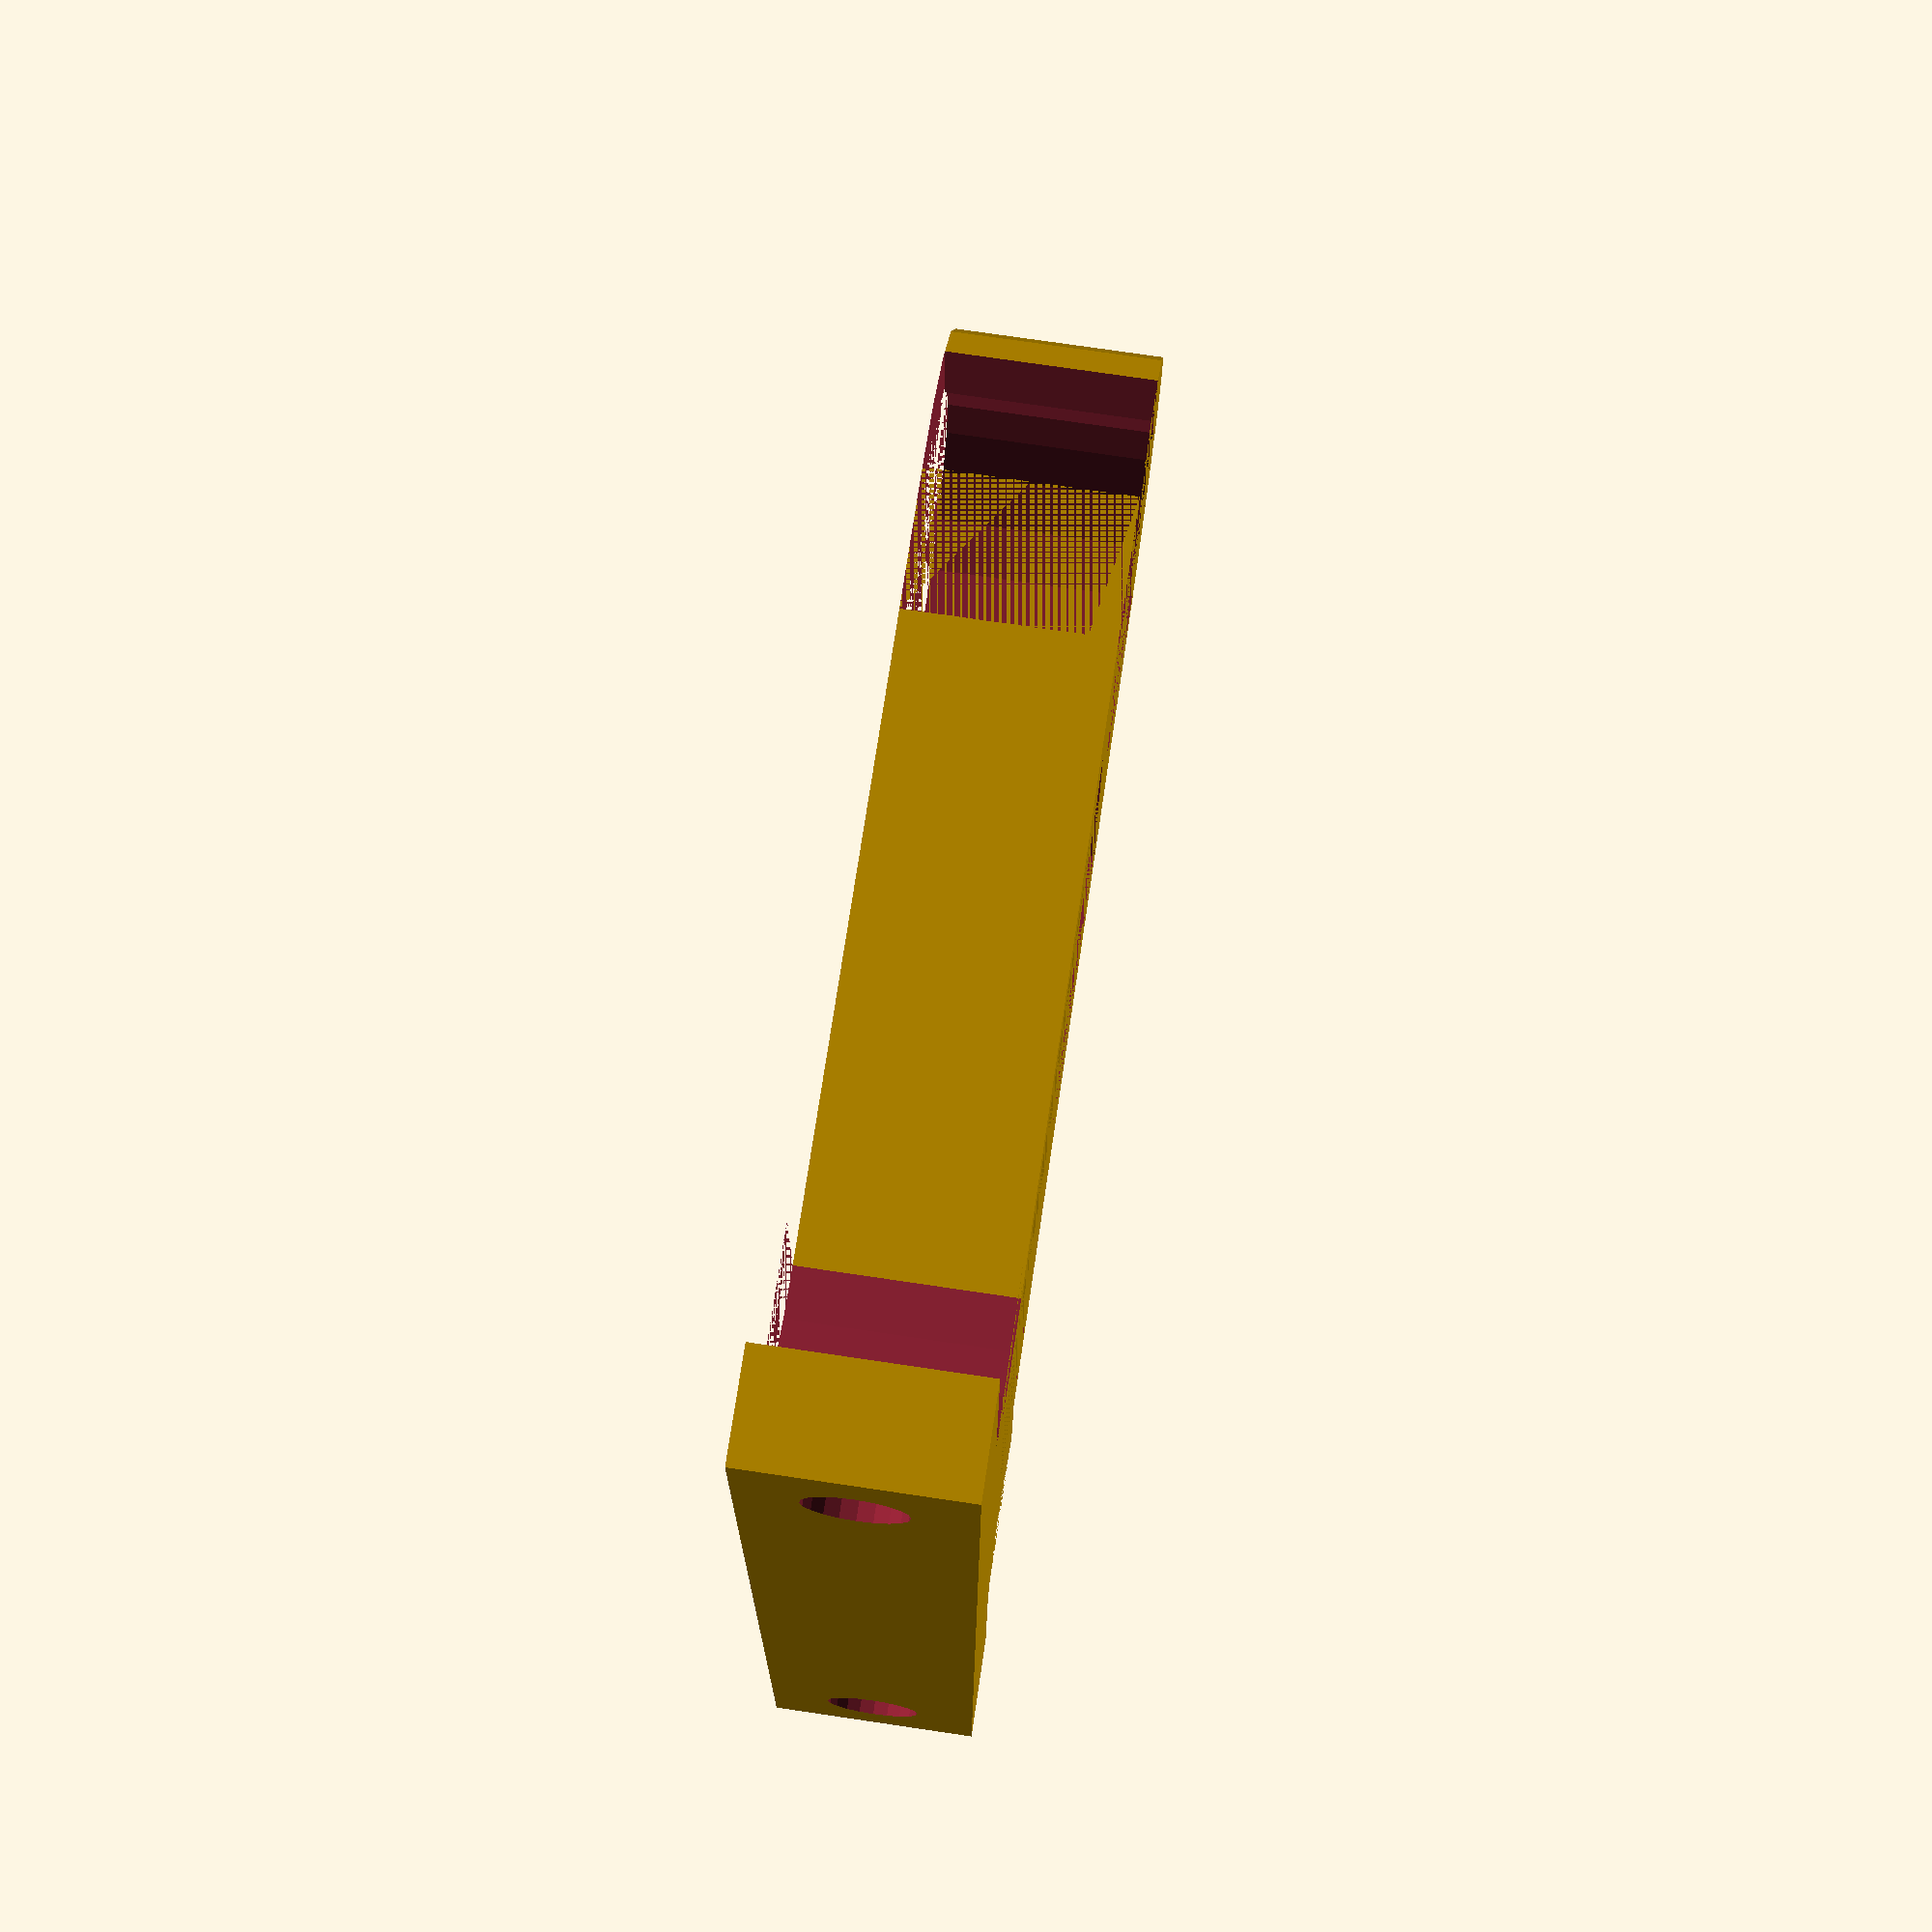
<openscad>
// Pipe hanger 
//John Finch 2-6-14


//User Inputs
inner_dia=16; 		//large inner hole
wall=3;  			//wall thickness of loop
tab_length=20; 		//mounting tab length
tab_thickness=5;		//mounting tab thickness
clip_width=10; 		//height of loop along Z axis
mount_hole_dia=4.5;	//screw hole diameter
opening=1;			//1 for a gap in loop, 0 for a solid loop
opening_width=14;	//opening width if enabled
center_to_wall_dist = 50.8; //Distance from center of support to wall
fillet_radius = 8;  //radius of fillet where support meets wall tabs


//end of user inputs
lightening_length = center_to_wall_dist - inner_dia/2-2*wall-tab_thickness;
lightening_width = inner_dia;
lightening_angle = atan(lightening_width/lightening_length);
cross_length = sqrt(lightening_length*lightening_length+lightening_width*lightening_width);

fn=20;


difference(){

	union(){
  	//place outer ring
	cylinder(h=clip_width,r1=inner_dia/2+wall,r2=inner_dia/2+wall,$fn=fn);

	//place mounting tabs
	translate([center_to_wall_dist-tab_thickness,-(inner_dia+2*wall+2*tab_length)/2,0])
	cube([tab_thickness,inner_dia+2*wall+2*tab_length,clip_width]);

	//place lower cube
	translate([0,-inner_dia/2-wall,0])
	cube([center_to_wall_dist,inner_dia+2*wall,clip_width]);

	//Place fillet cubes
	translate ([center_to_wall_dist-tab_thickness-fillet_radius,inner_dia/2+wall,0])
	cube([fillet_radius,fillet_radius,clip_width]);
	
	translate ([center_to_wall_dist-tab_thickness-fillet_radius,-inner_dia/2-wall-fillet_radius,0])
	cube([fillet_radius,fillet_radius,clip_width]);

	}

//cut fillet radai
translate ([center_to_wall_dist-tab_thickness-fillet_radius,inner_dia/2+wall+fillet_radius,0])
cylinder(h=clip_width,r1=fillet_radius, r2=fillet_radius,$fn=fn);

translate ([center_to_wall_dist-tab_thickness-fillet_radius,-inner_dia/2-wall-fillet_radius,0])
cylinder(h=clip_width,r1=fillet_radius, r2=fillet_radius,$fn=fn);

//Cut major lighting rectangle
translate([inner_dia/2+wall,-inner_dia/2,0])

cube([center_to_wall_dist - inner_dia/2-2*wall-tab_thickness,inner_dia,clip_width]);


//cut inner hole
cylinder(h=clip_width,r1=inner_dia/2,r2=inner_dia/2,$fn=fn);

//cut hole in mounting tab 1
translate([center_to_wall_dist-tab_thickness*1.01,-(inner_dia/2+wall+tab_length*3/4),clip_width/2])
rotate([0,90,0])
cylinder(h=tab_thickness*1.05,r1=mount_hole_dia/2,r2=mount_hole_dia/2,$fn=fn);

//cut hole in mounting tab 2
translate([center_to_wall_dist-tab_thickness*1.01,(inner_dia/2+wall+tab_length*3/4),clip_width/2])
rotate([0,90,0])
cylinder(h=tab_thickness*1.05,r1=mount_hole_dia/2,r2=mount_hole_dia/2,$fn=fn);

//slice ring
rotate([0,0,-90])
if (opening == 1)
	{
	translate([-(inner_dia/2+wall),-opening_width/2,0])
	cube([inner_dia/2,opening_width,clip_width]);
	}
}

//add strengthening bars to lightning hole
translate([inner_dia/2,inner_dia/2,0])
rotate([0,0,-lightening_angle])
cube([cross_length+2*wall,wall,clip_width]);


</openscad>
<views>
elev=285.2 azim=358.0 roll=98.4 proj=p view=solid
</views>
